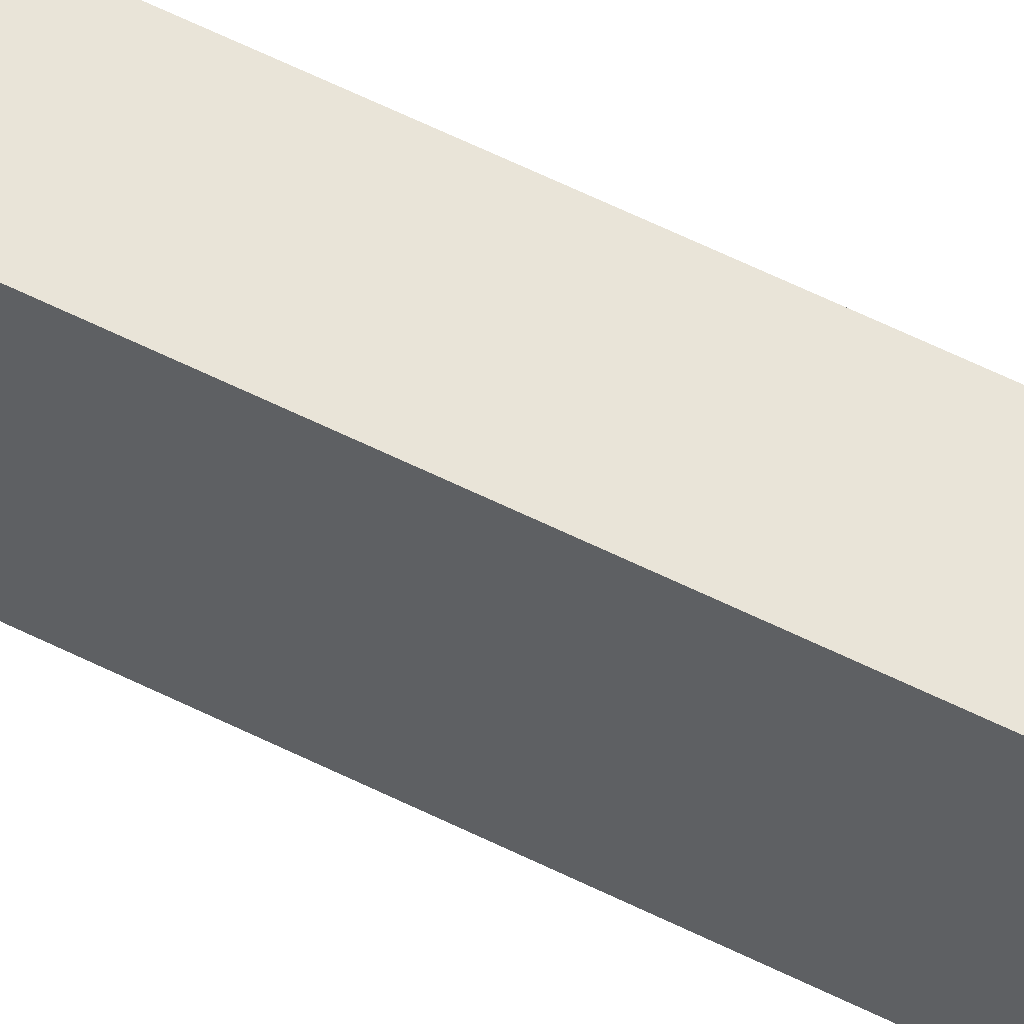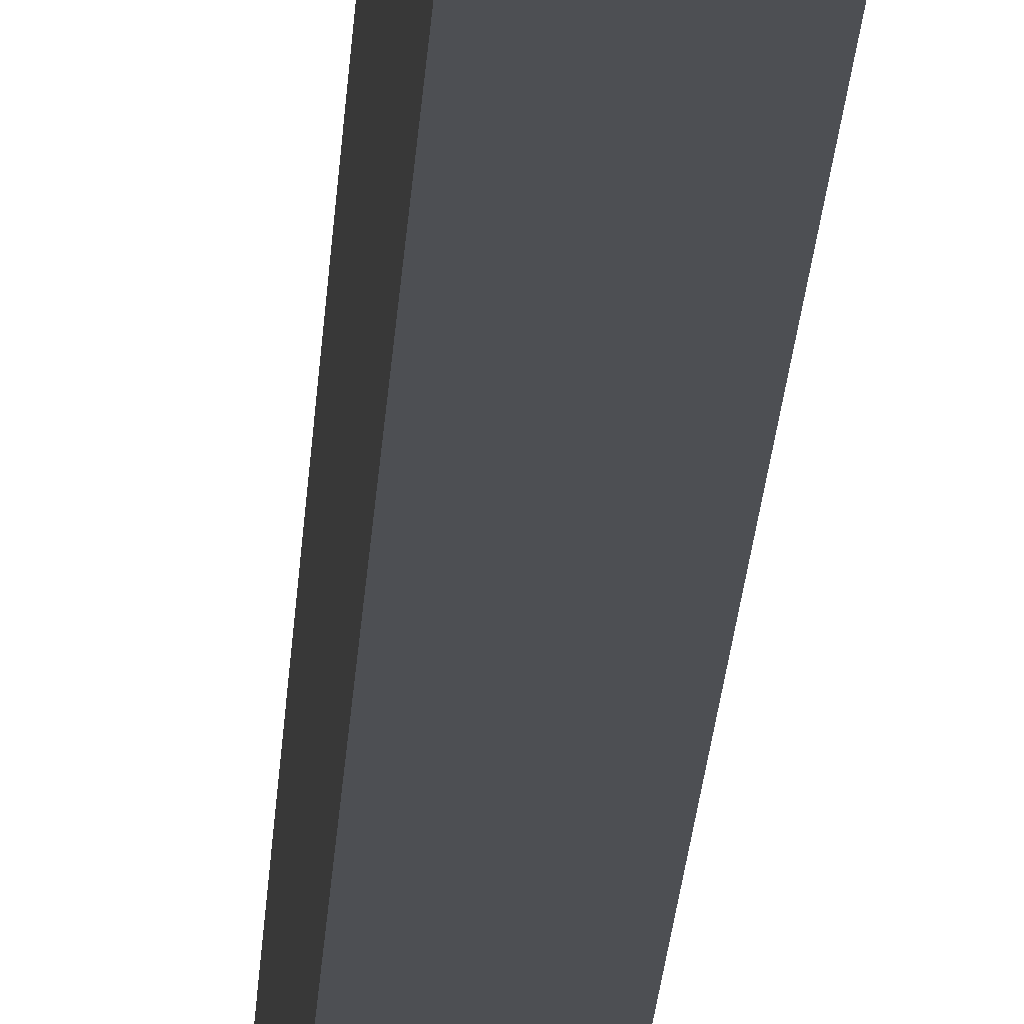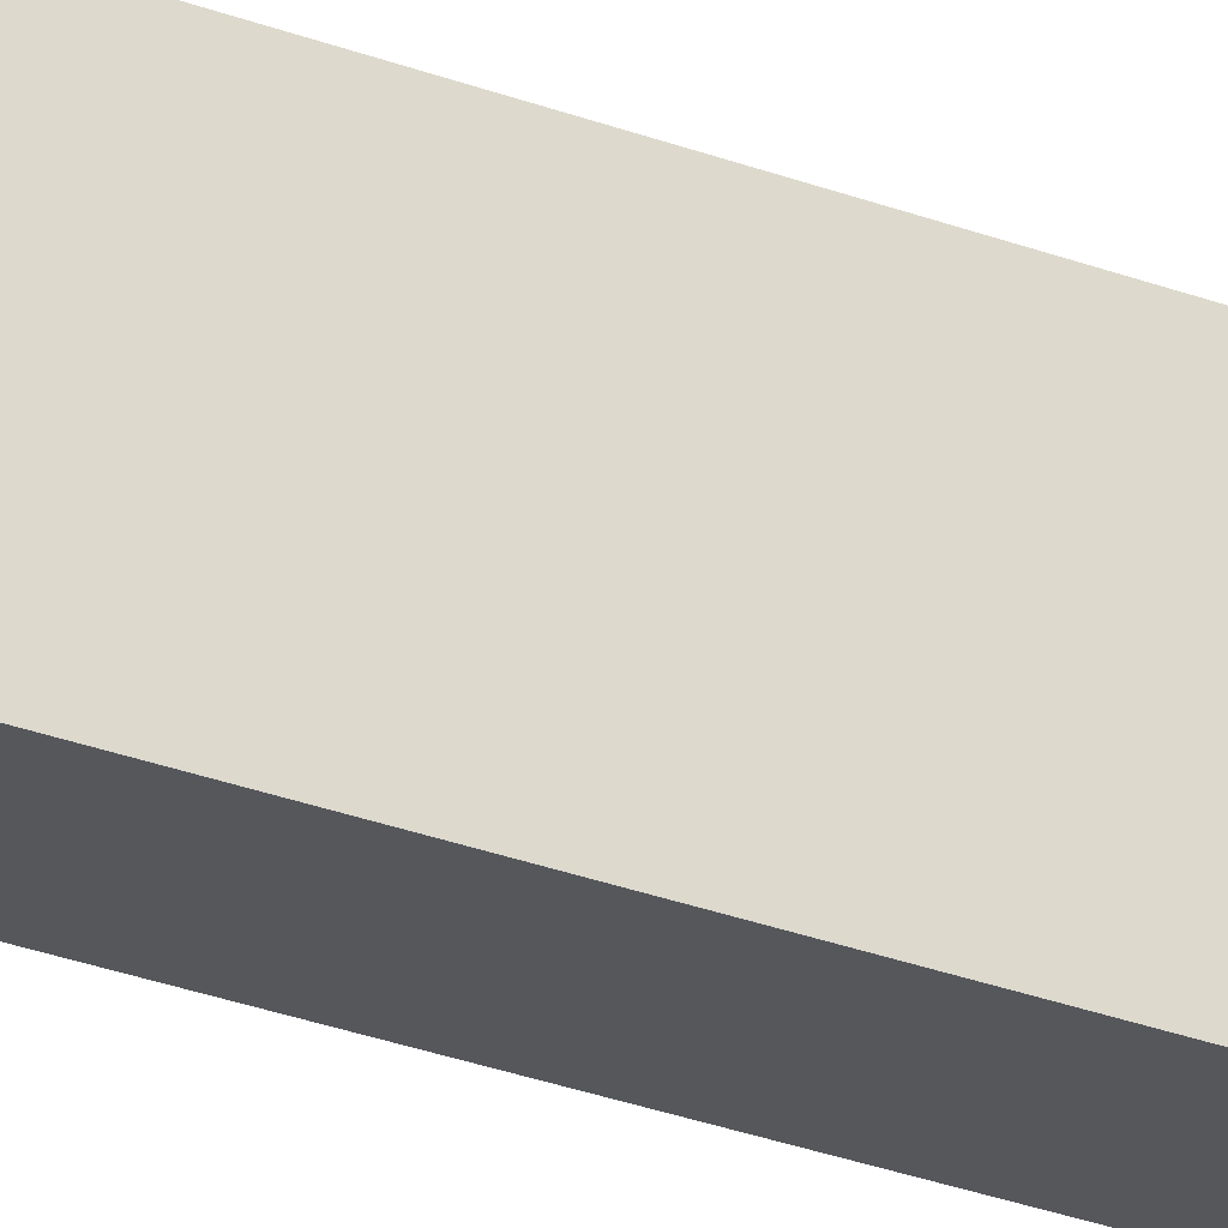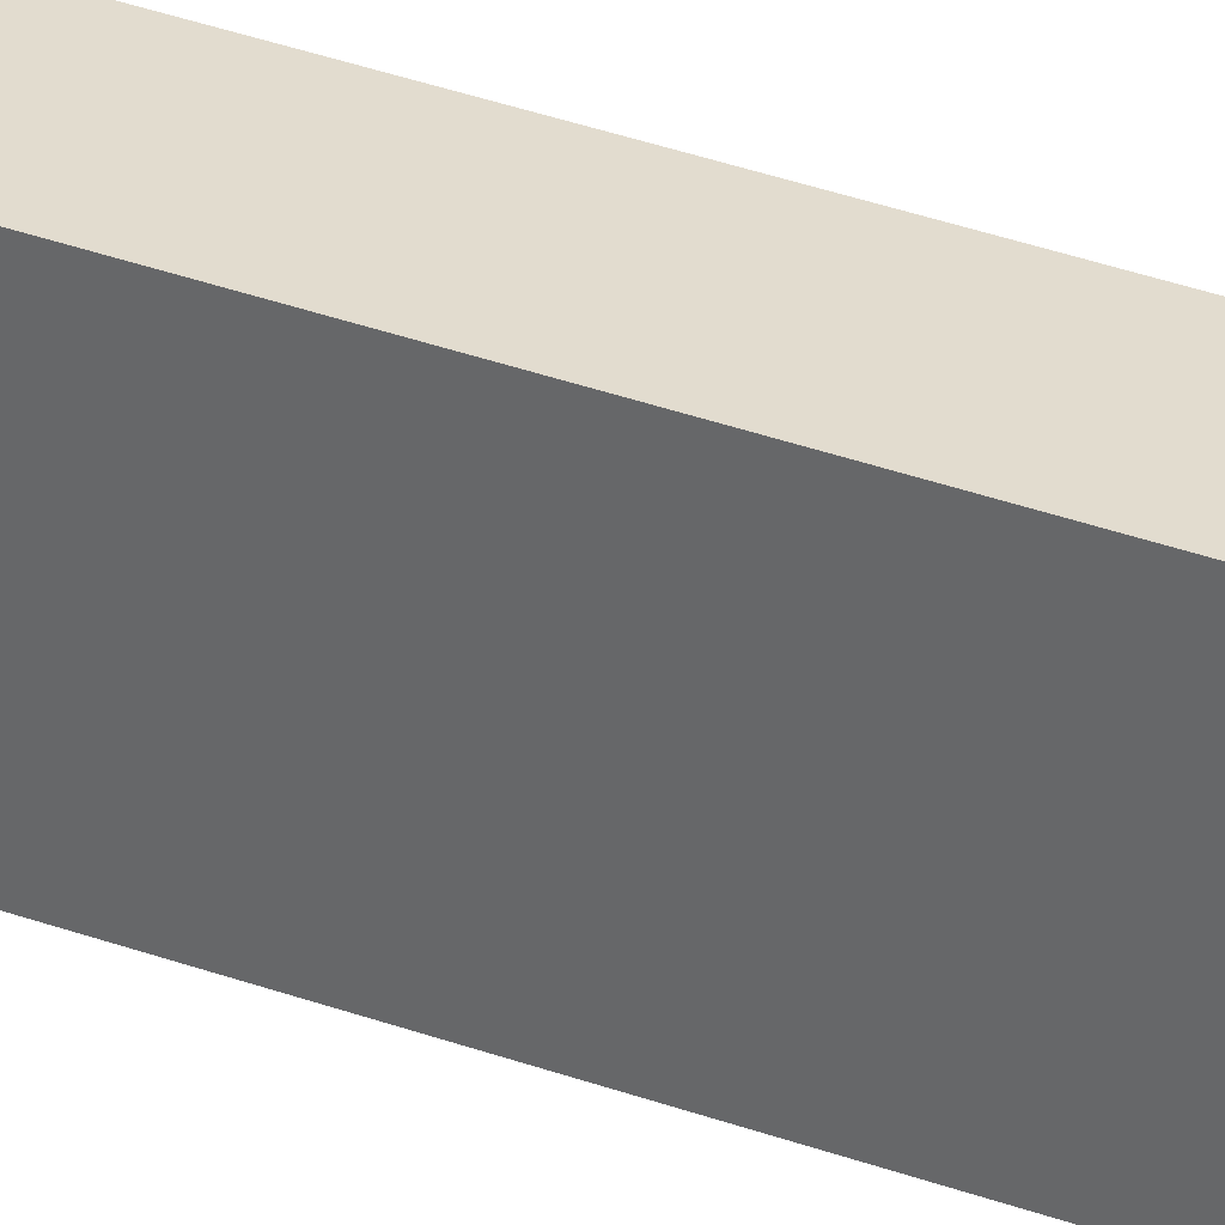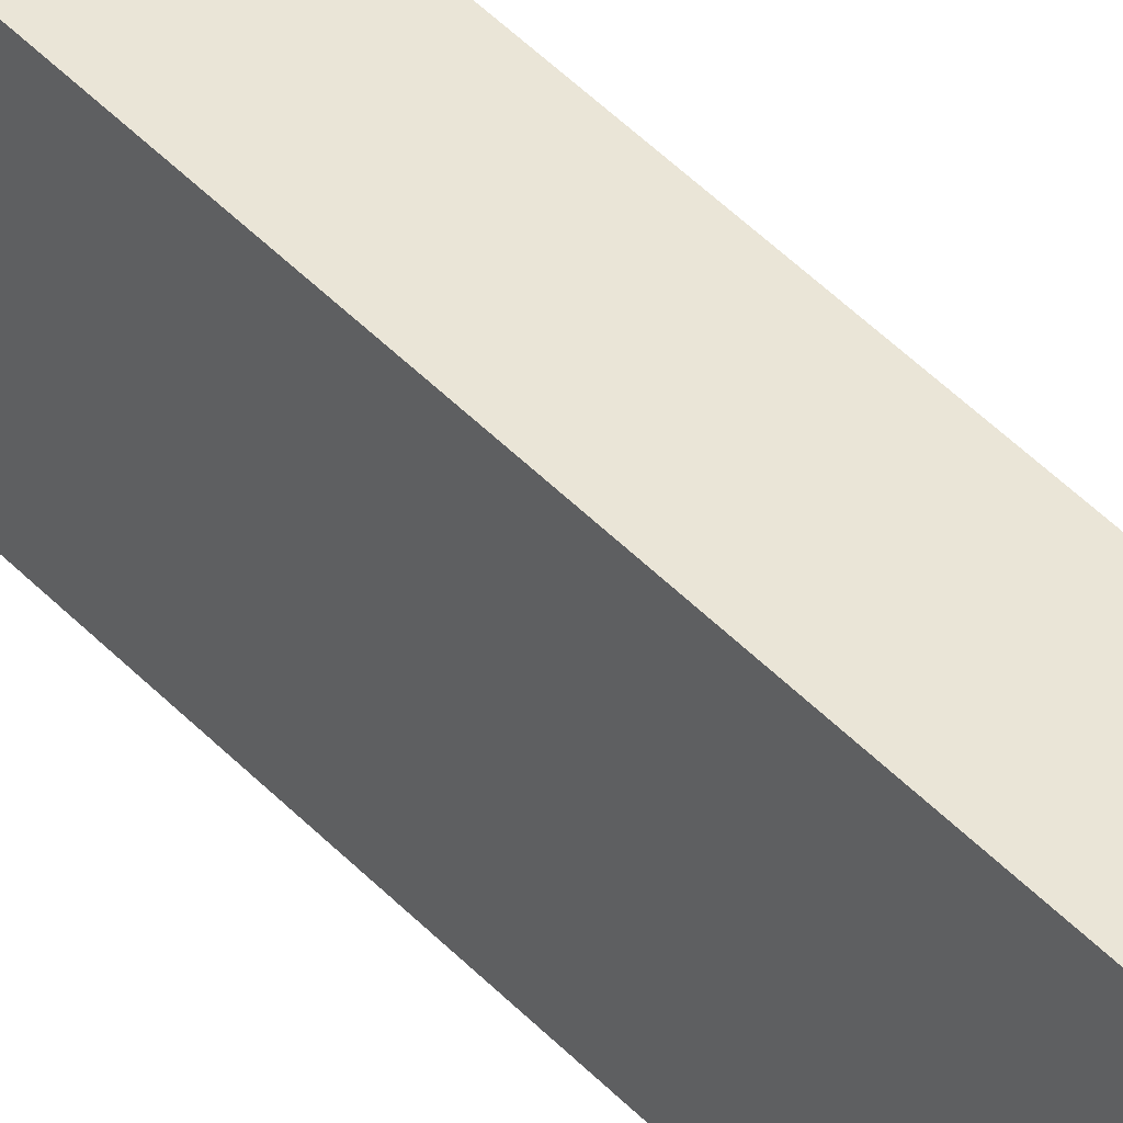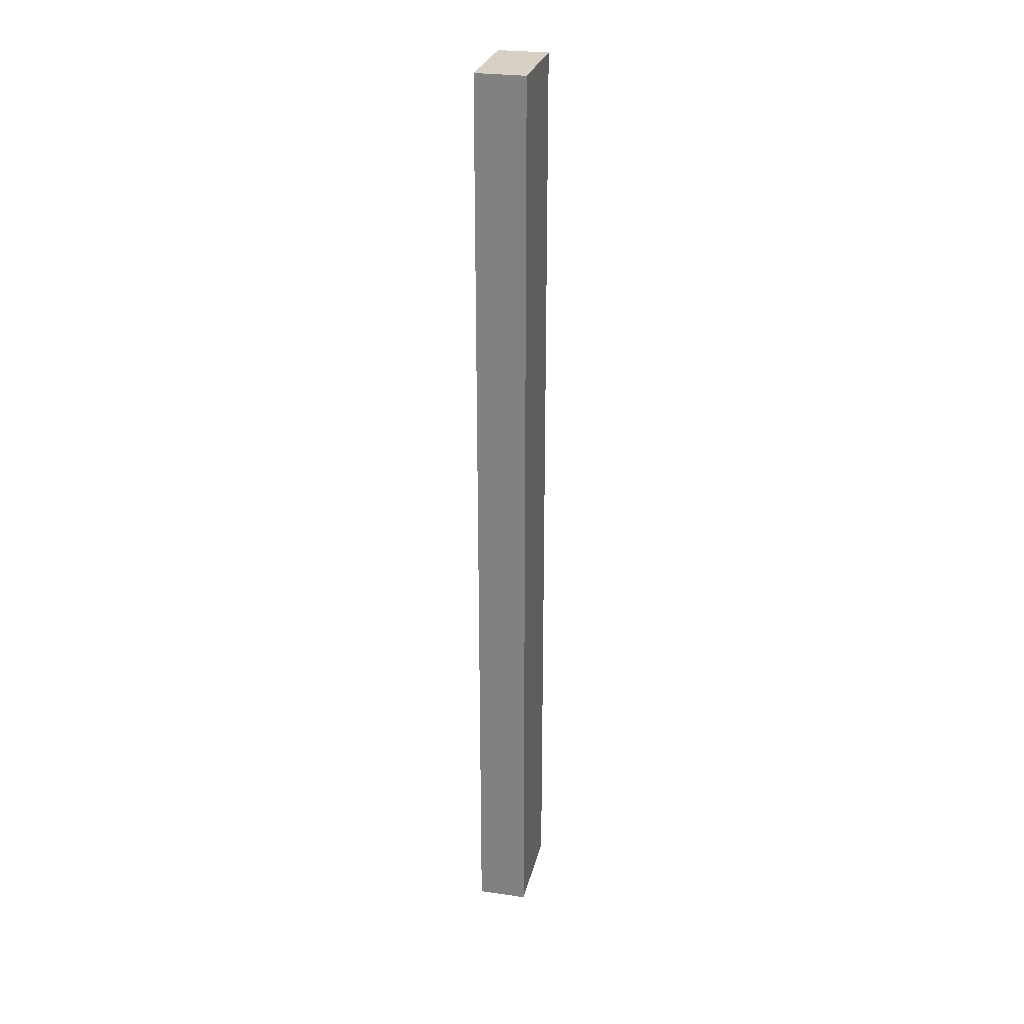
<metadata>
{"format":"obj","ext":"obj","renderer":"f3d","projection":"perspective","resolution":1024,"background":"white","views":[{"elev":60.3,"azim":117.0,"up":"+Z"},{"elev":-17.7,"azim":-2.6,"up":"+Z"},{"elev":-26.9,"azim":-121.2,"up":"+Z"},{"elev":34.6,"azim":-63.8,"up":"+Z"},{"elev":44.0,"azim":-39.3,"up":"+Z"},{"elev":27.0,"azim":12.7,"up":"+Y"}]}
</metadata>
<code>
o cube
v -1.312 0.25 0.0625
v -1.312 0.25 -0.0625
v -1.312 -0.9375 0.0625
v -1.312 -0.9375 -0.0625
v -1.375 0.25 -0.0625
v -1.375 0.25 0.0625
v -1.375 -0.9375 -0.0625
v -1.375 -0.9375 0.0625
f 4 7 5 2
f 3 4 2 1
f 8 3 1 6
f 7 8 6 5
f 6 1 2 5
f 7 4 3 8

</code>
